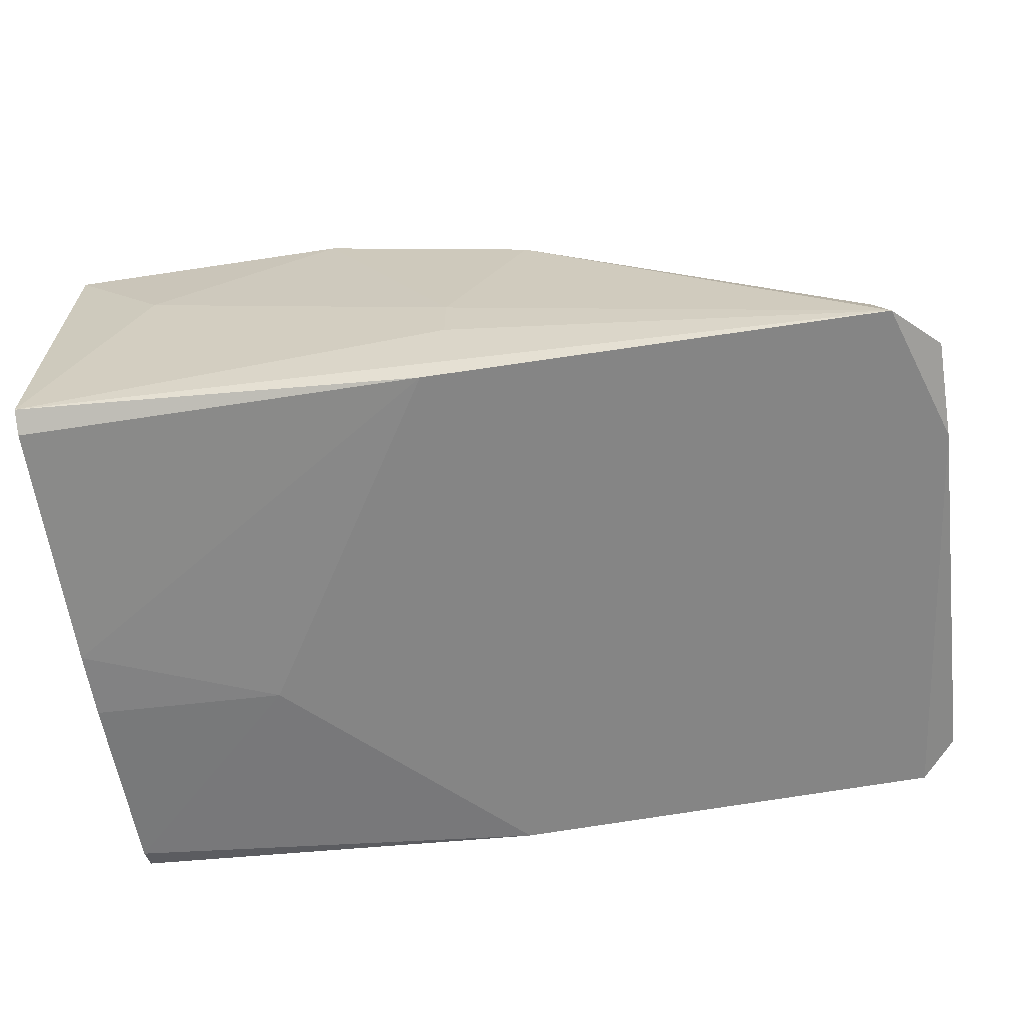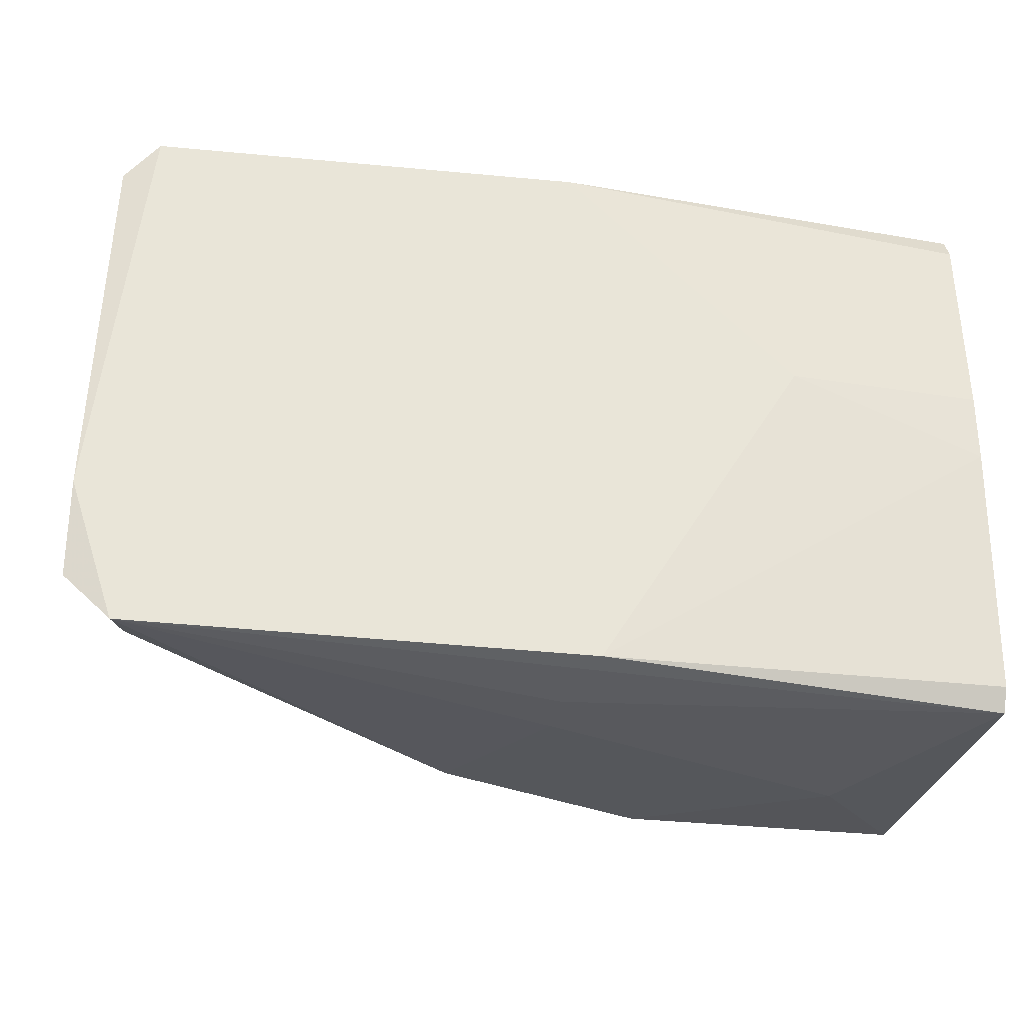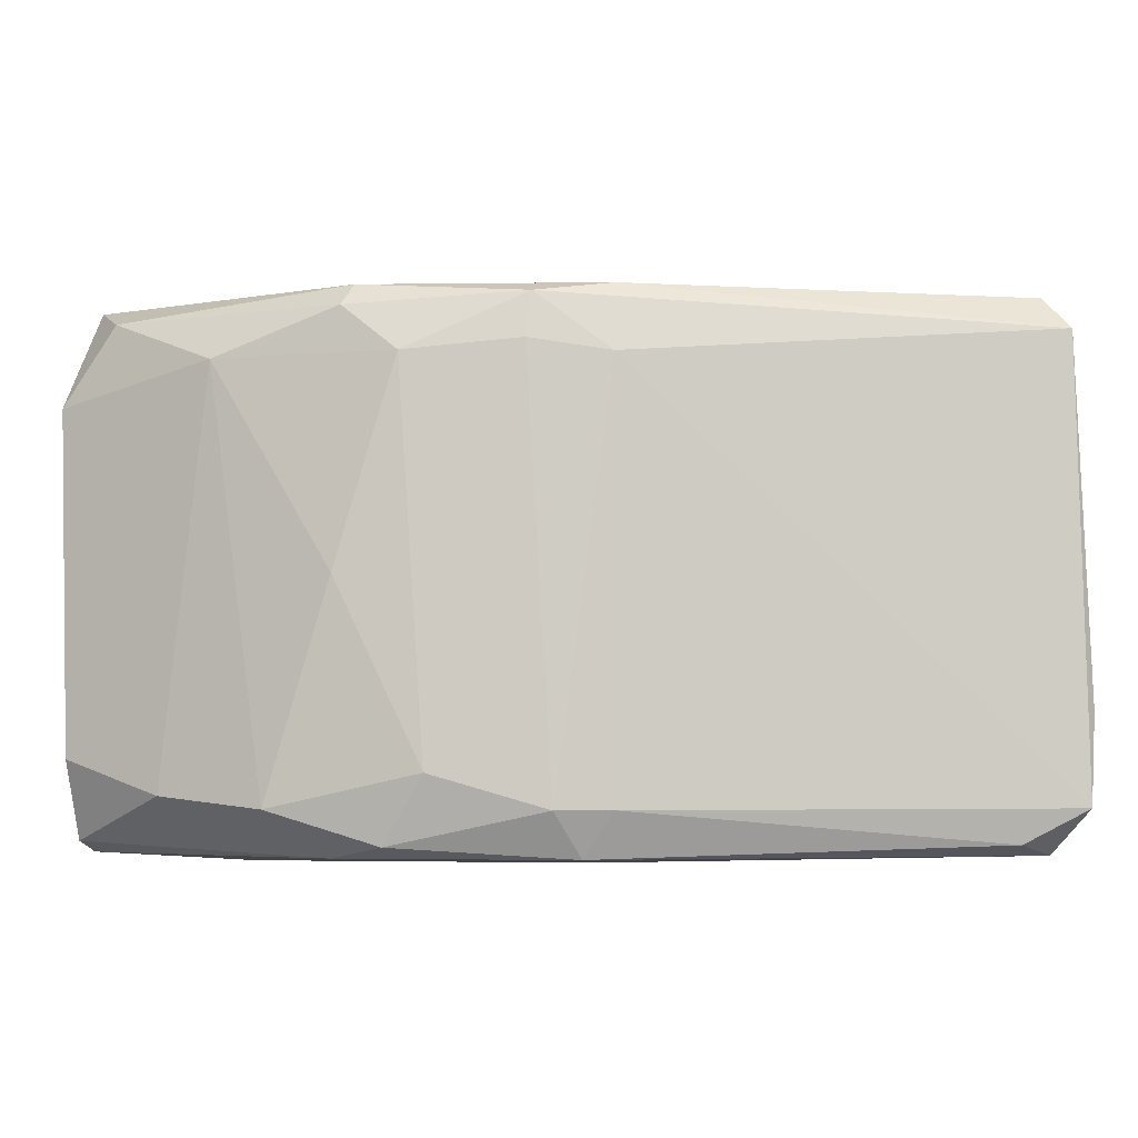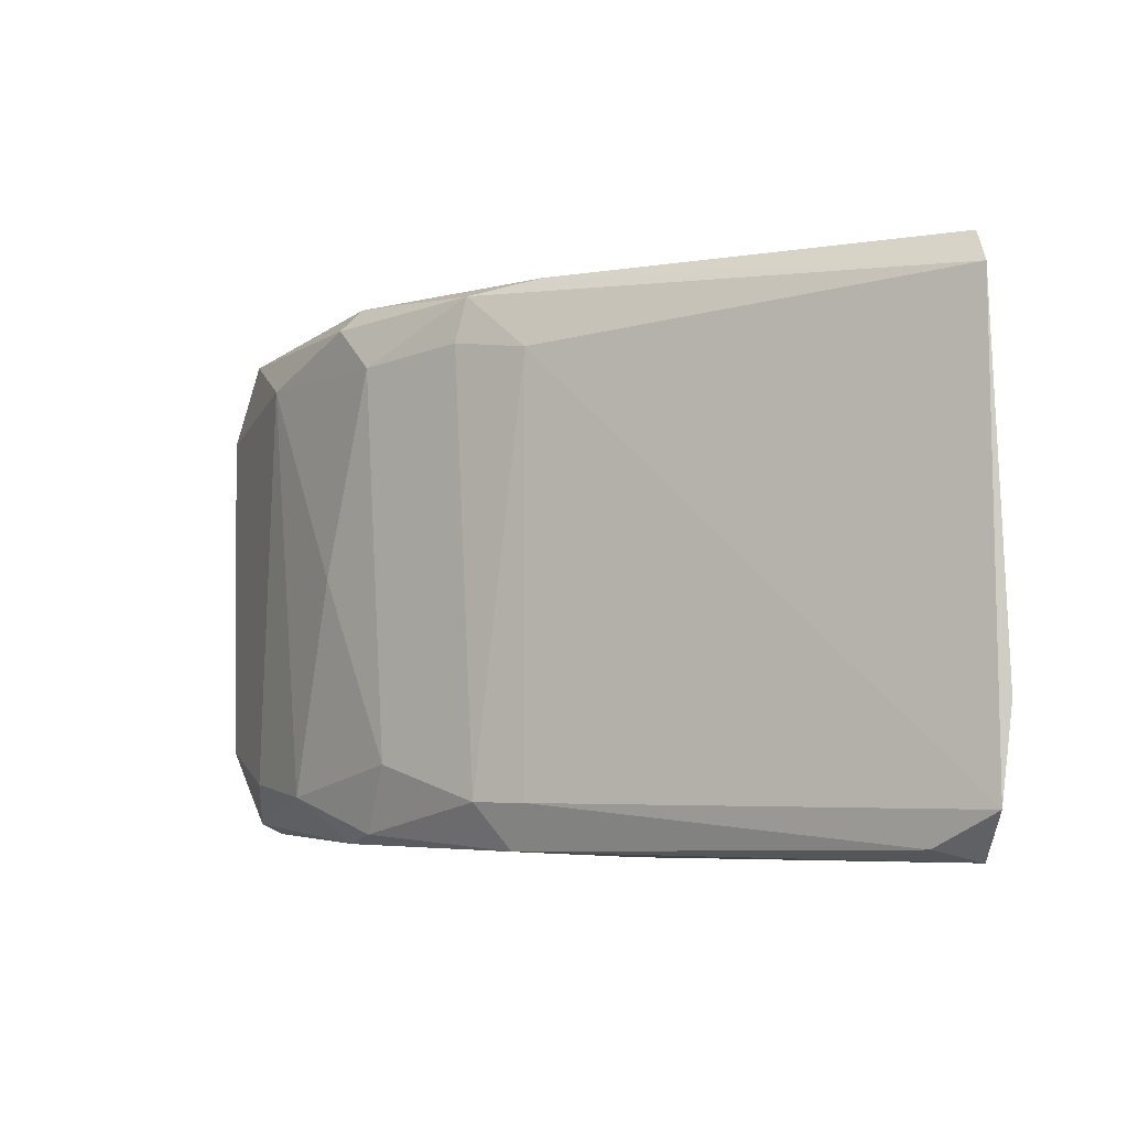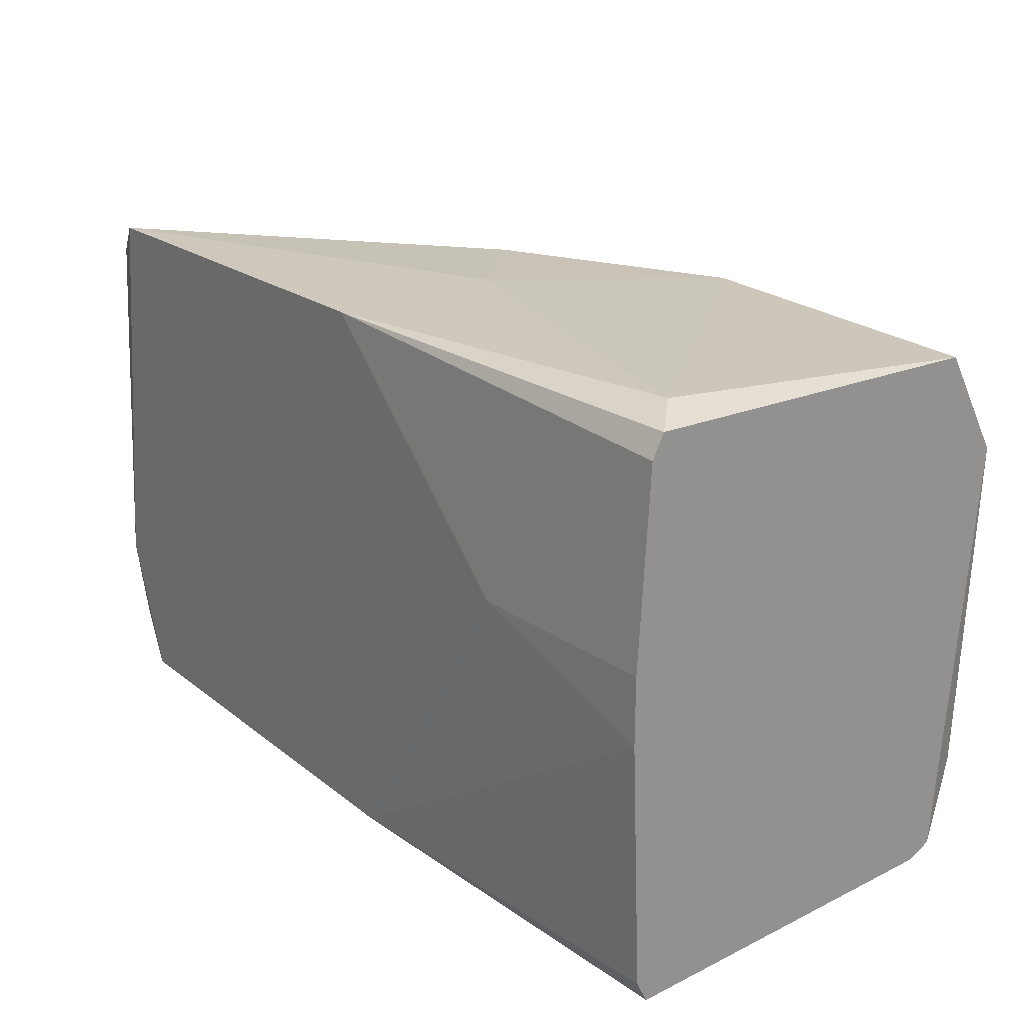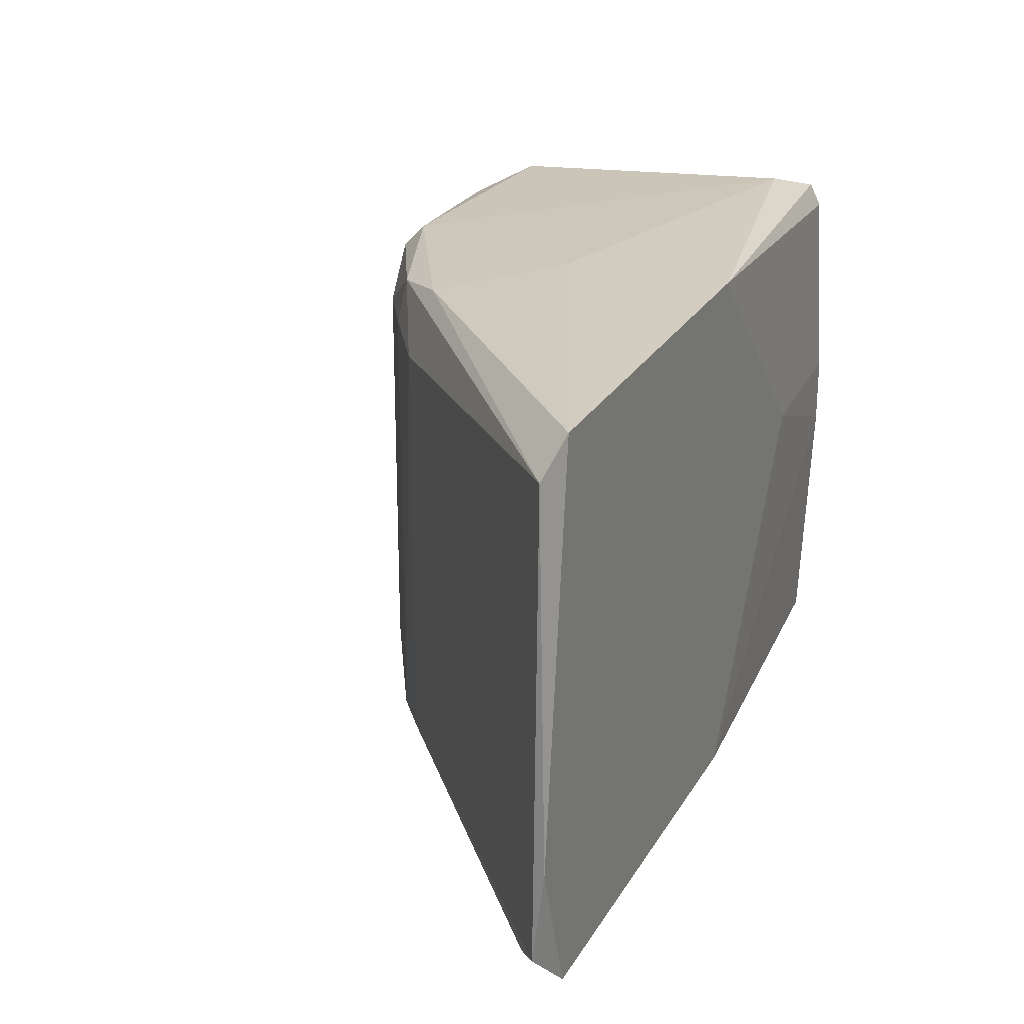
<metadata>
{"format":"obj","ext":"obj","renderer":"f3d","projection":"perspective","resolution":1024,"background":"white","views":[{"elev":-61.8,"azim":-171.2,"up":"+Y"},{"elev":-29.9,"azim":-9.8,"up":"+Z"},{"elev":-4.4,"azim":-150.0,"up":"+Z"},{"elev":-4.6,"azim":-111.1,"up":"+Z"},{"elev":23.5,"azim":52.3,"up":"+Z"},{"elev":22.9,"azim":-66.7,"up":"+Z"}]}
</metadata>
<code>
v 0.003689 0.002544 0.01942
v -0.00662 -0.007442 0.004608
v -0.01854 -0.009699 0.004929
v 0.005302 -0.008733 0.02039
v -0.01854 -0.009699 0.02007
v 0.005302 0.001899 0.005251
v -0.005654 0.001255 0.007184
v 0.005302 -0.009055 0.005251
v -0.007907 -0.000358 0.01975
v -0.01983 -0.009376 0.006219
v -0.000176 -0.009699 0.01427
v 0.005302 0.001255 0.02007
v -0.008874 -0.001323 0.004929
v 0.000147 0.002866 0.01814
v 0.001755 0.002866 0.006539
v -0.00984 -0.001323 0.01814
v -0.01951 -0.009376 0.0191
v 0.005302 -0.008733 0.004608
v -0.008551 -0.000358 0.006219
v -0.00662 -0.009699 0.02039
v 0.005302 0.002866 0.01717
v -0.003398 0.001255 0.02007
v -0.005009 0.001577 0.01814
v 0.004333 -0.007766 0.02071
v -0.002754 0.001255 0.004929
v -0.005976 -0.009699 0.004929
v -0.001465 0.002544 0.006218
v 0.005302 -0.009376 0.01427
v 0.0024 -0.00229 0.004608
v -0.00662 -0.004866 0.02039
v 0.004978 0.002866 0.007506
v -0.003398 0.002222 0.01234
v 0.005302 -0.009055 0.01975
v 0.005302 0.001255 0.004929
v -0.009518 -0.001968 0.02007
v -0.01822 -0.008409 0.005251
v -0.01983 -0.009699 0.008796
v -0.004365 0.001255 0.005251
v -0.00662 -0.005832 0.004608
v 0.005302 -0.009376 0.01234
v -0.00984 -0.001323 0.006219
v -0.003398 0.001899 0.01942
v -0.007907 -3.5e-05 0.01846
f 5 17 37
f 2 3 39
f 7 27 38
f 25 13 38
f 13 19 38
f 19 7 38
f 27 25 38
f 17 10 37
f 5 30 35
f 3 5 37
f 13 3 36
f 3 10 36
f 30 22 35
f 22 9 35
f 9 17 35
f 3 13 39
f 17 5 35
f 10 3 37
f 13 25 39
f 23 9 42
f 25 29 39
f 29 25 34
f 23 7 43
f 19 16 43
f 7 19 43
f 16 9 43
f 14 23 42
f 22 1 42
f 9 22 42
f 29 2 39
f 1 14 42
f 36 10 41
f 16 19 41
f 19 13 41
f 10 16 41
f 28 11 40
f 8 28 40
f 26 8 40
f 11 26 40
f 13 36 41
f 18 29 34
f 11 3 26
f 6 18 34
f 5 20 24
f 20 4 24
f 4 12 24
f 12 1 22
f 15 14 21
f 14 1 21
f 12 6 21
f 1 12 21
f 5 11 20
f 6 8 18
f 3 2 18
f 9 16 17
f 16 10 17
f 4 6 12
f 5 3 11
f 6 4 8
f 25 6 34
f 12 22 24
f 3 18 26
f 9 23 43
f 11 28 33
f 28 4 33
f 20 11 33
f 4 20 33
f 27 7 32
f 18 8 26
f 23 14 32
f 7 23 32
f 15 21 31
f 14 27 32
f 6 15 31
f 24 22 30
f 5 24 30
f 18 2 29
f 8 4 28
f 6 25 27
f 14 15 27
f 15 6 27
f 21 6 31

</code>
